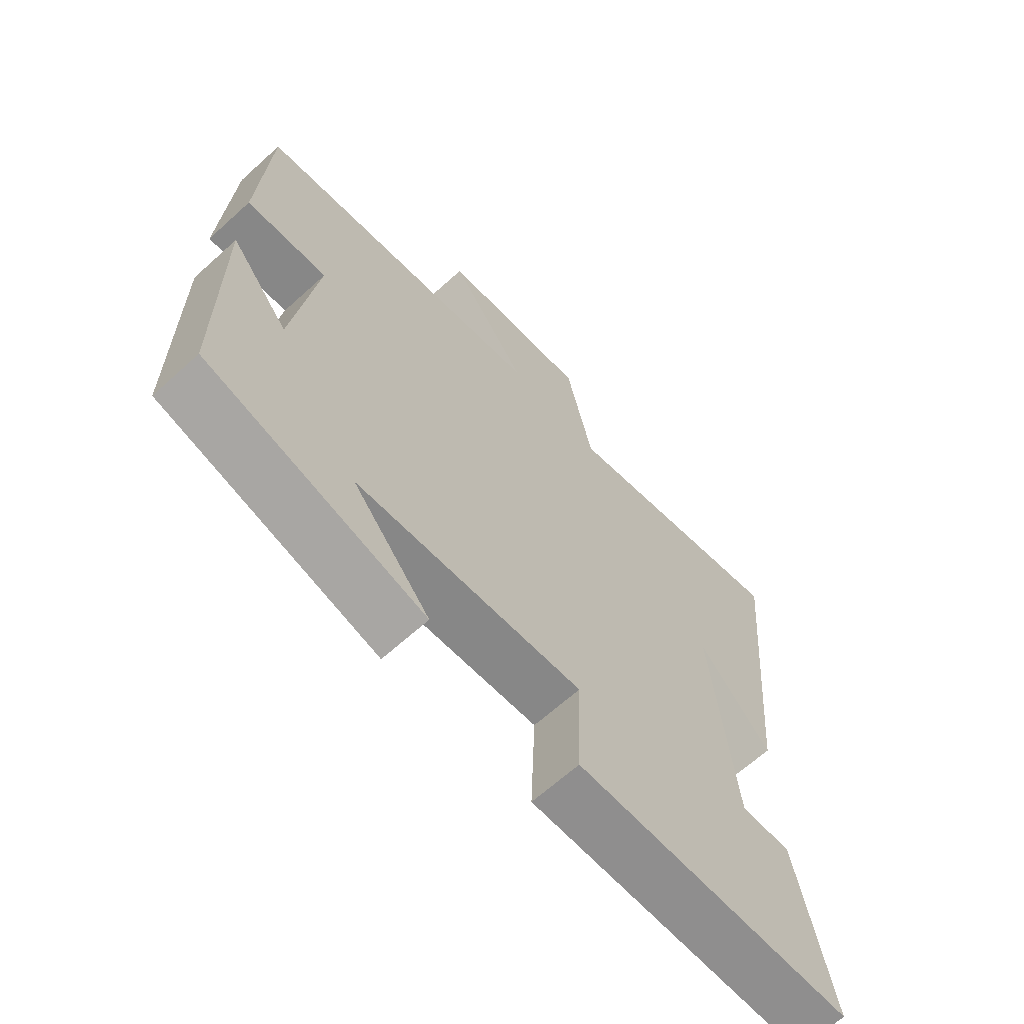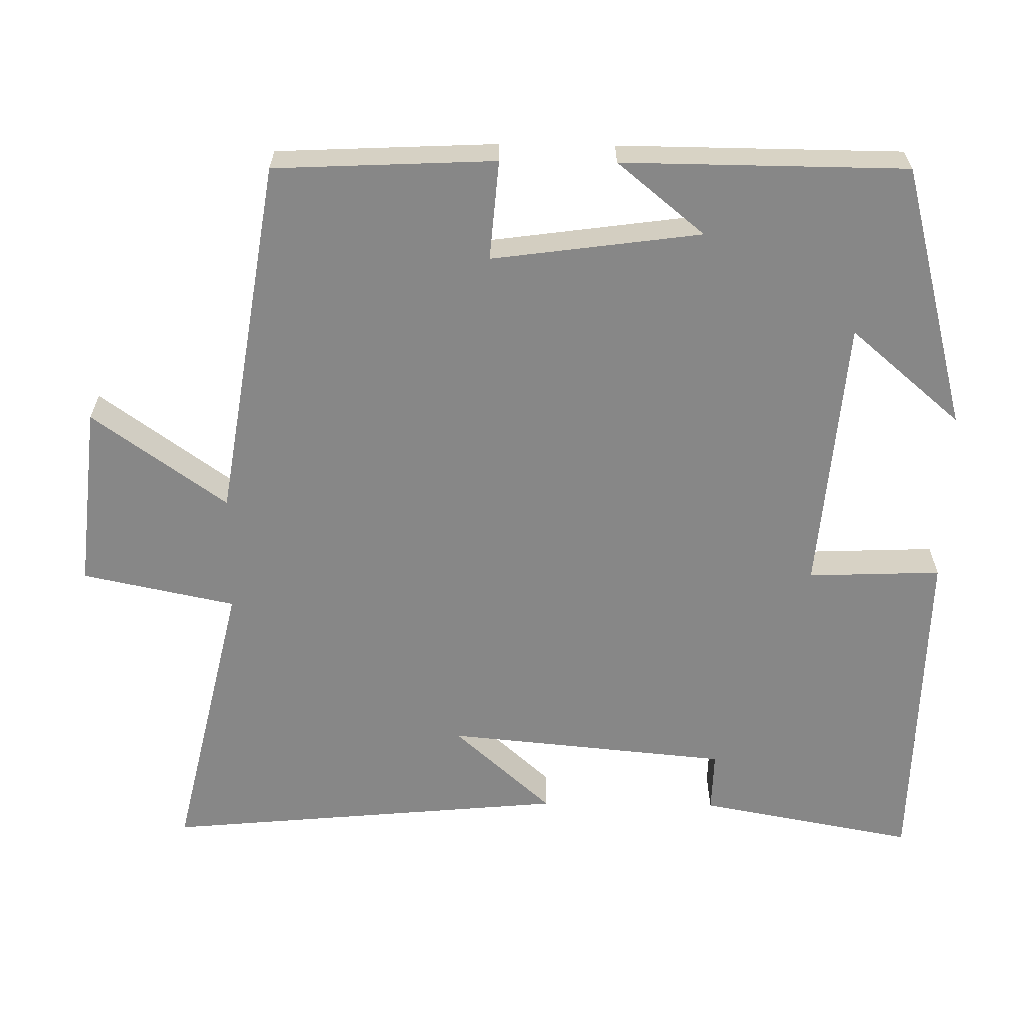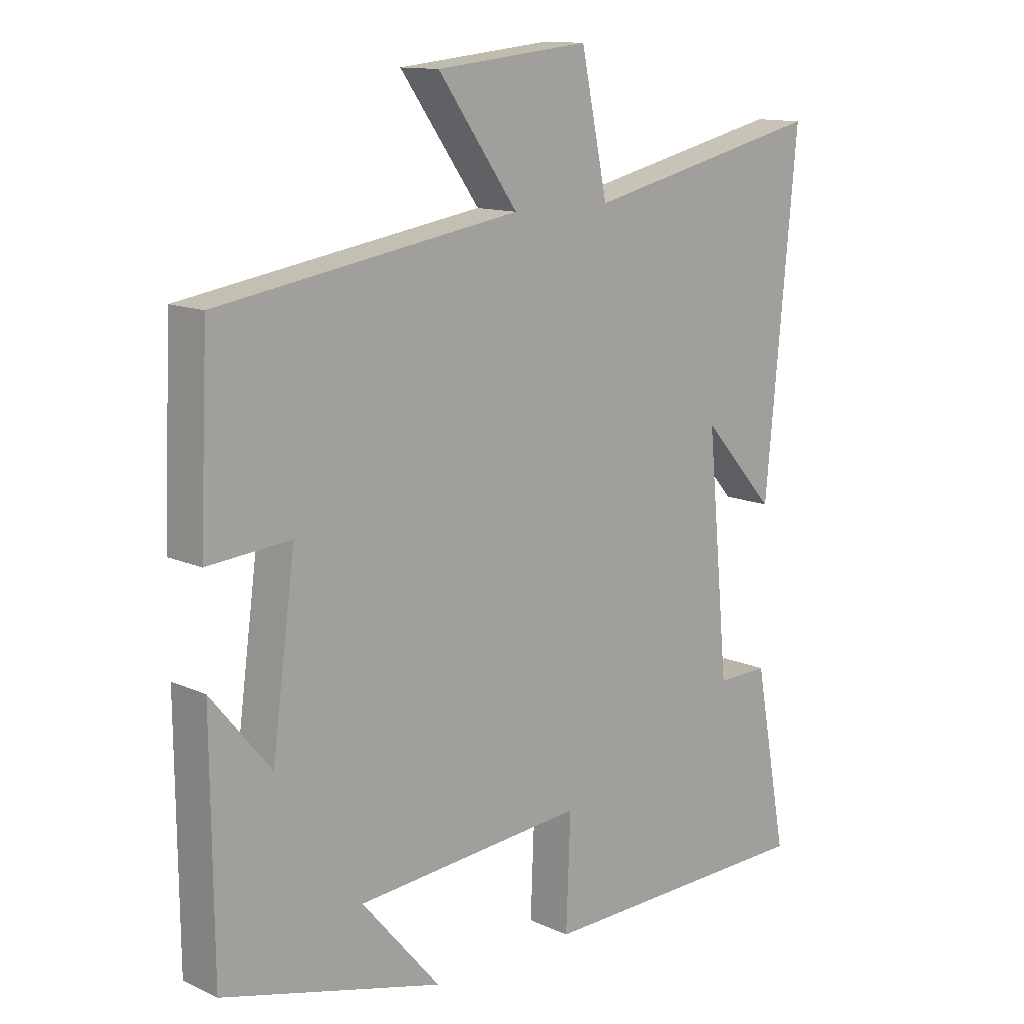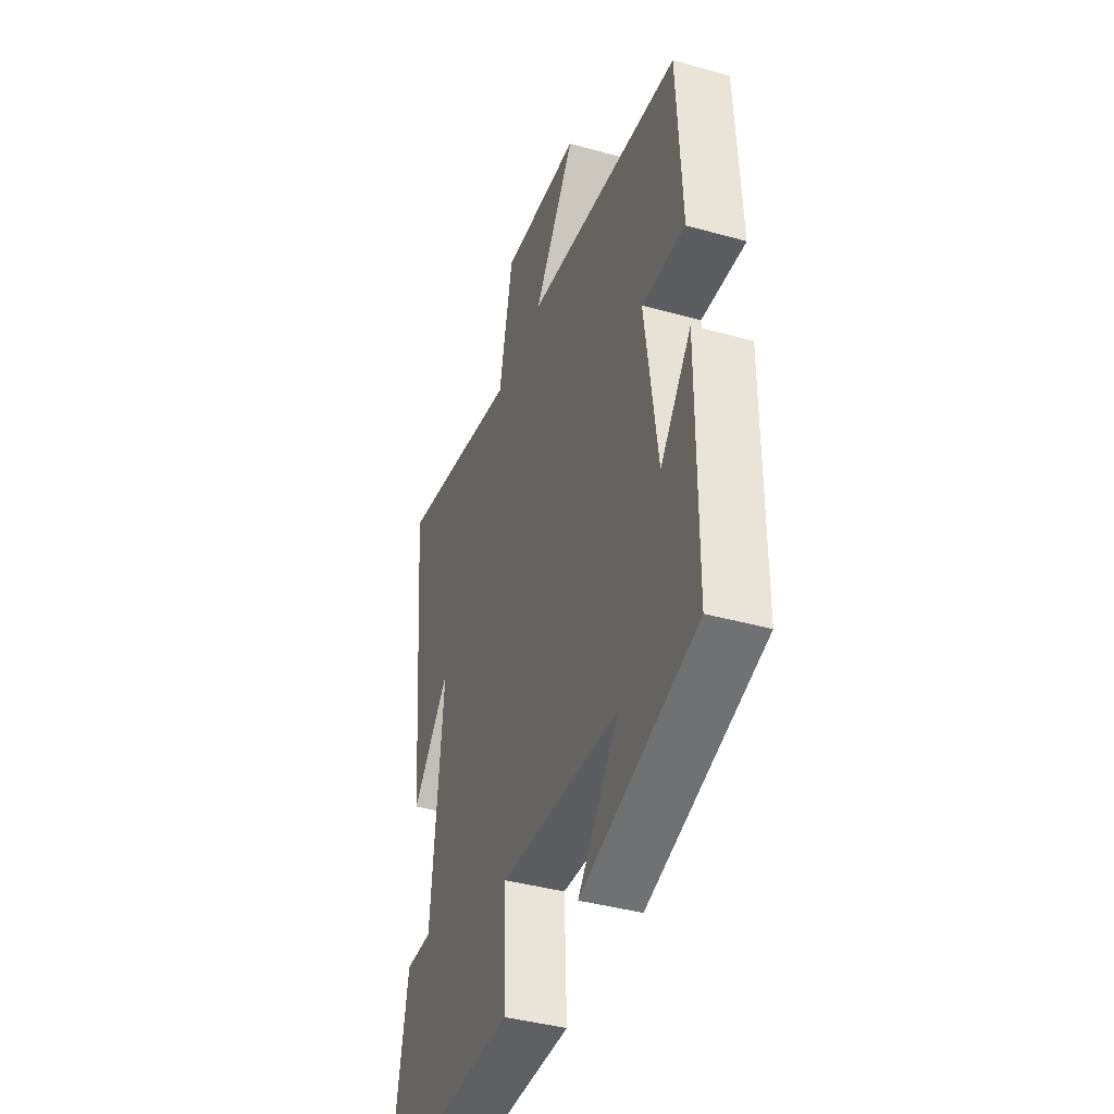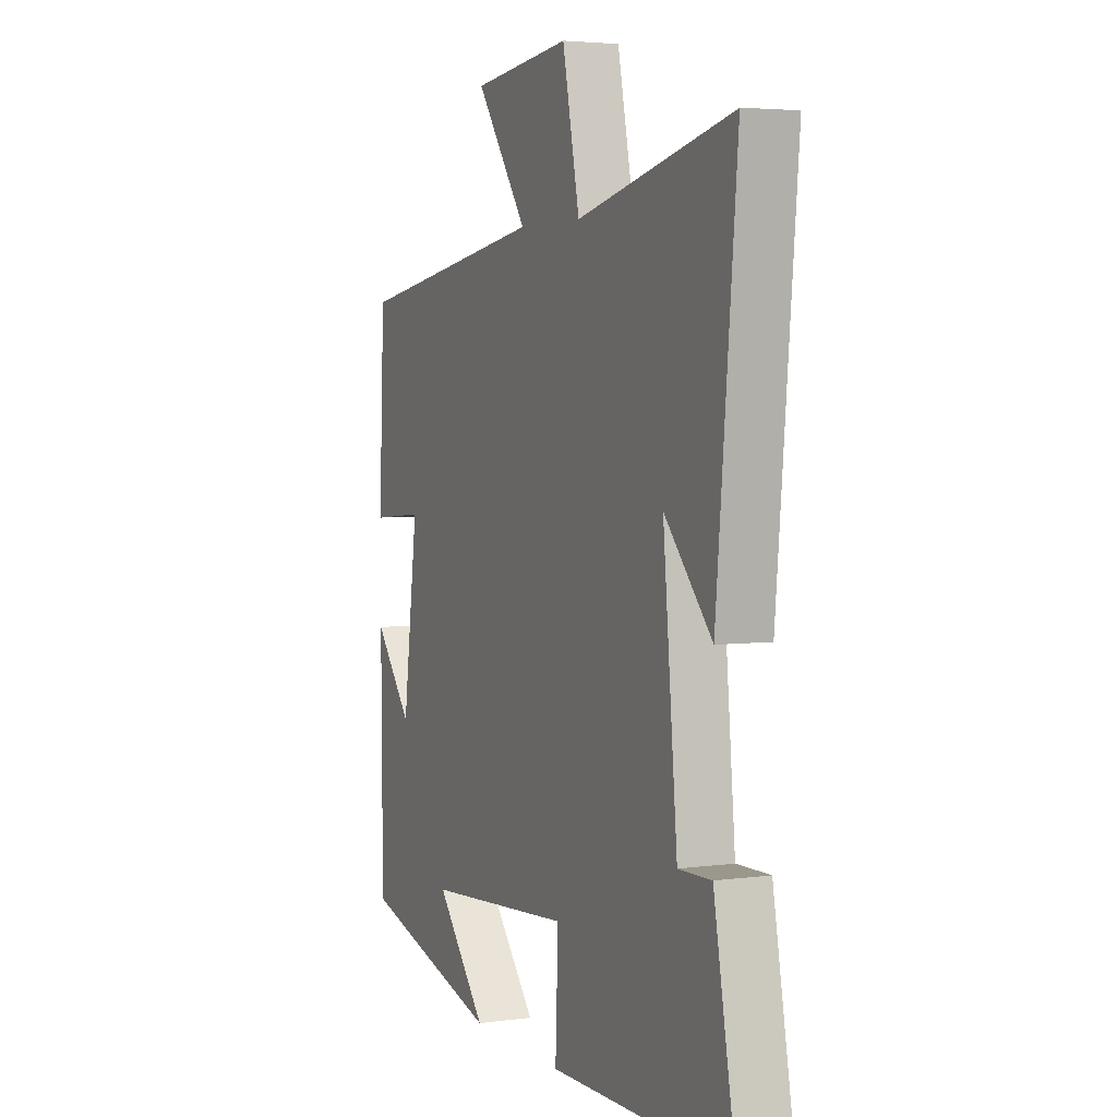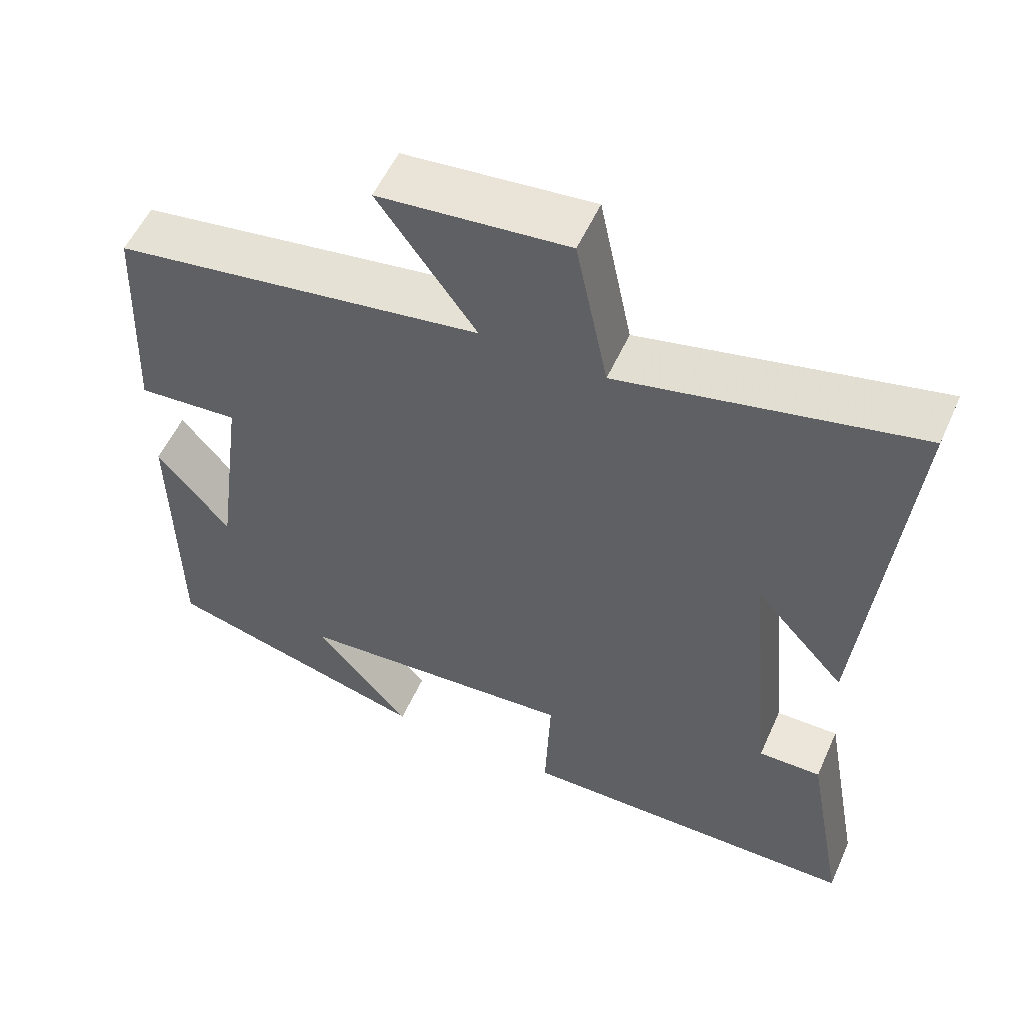
<metadata>
{"format":"obj","ext":"obj","renderer":"f3d","projection":"perspective","resolution":1024,"background":"white","views":[{"elev":-65.7,"azim":132.3,"up":"+Z"},{"elev":-62.5,"azim":89.2,"up":"+Y"},{"elev":12.9,"azim":136.1,"up":"+Z"},{"elev":-40.9,"azim":71.2,"up":"+Z"},{"elev":4.0,"azim":-114.0,"up":"+Z"},{"elev":55.3,"azim":-155.9,"up":"+Z"}]}
</metadata>
<code>
v 0.497 0.07 -0.406
v 0.141 0.07 -0.5
v 0.268 0.07 -0.351
v -0.104 0.07 -0.321
v -0.097 0.07 -0.5
v -0.554 0.07 -0.492
v -0.5 0.07 -0.201
v -0.417 0.07 -0.203
v -0.381 0.07 0.177
v -0.5 0.07 0.045
v -0.551 0.07 0.589
v -0.162 0.07 0.5
v -0.119 0.07 0.706
v 0.129 0.07 0.68
v 0 0.07 0.5
v 0.486 0.07 0.423
v 0.5 0.07 0.127
v 0.366 0.07 0.138
v 0.404 0.07 -0.142
v 0.5 0.07 -0.025
v 0.497 0 -0.406
v 0.141 0 -0.5
v 0.268 0 -0.351
v -0.104 0 -0.321
v -0.097 0 -0.5
v -0.554 0 -0.492
v -0.5 0 -0.201
v -0.417 0 -0.203
v -0.381 0 0.177
v -0.5 0 0.045
v -0.551 0 0.589
v -0.162 0 0.5
v -0.119 0 0.706
v 0.129 0 0.68
v 0 0 0.5
v 0.486 0 0.423
v 0.5 0 0.127
v 0.366 0 0.138
v 0.404 0 -0.142
v 0.5 0 -0.025
f 19 20 1
f 15 16 17 18
f 15 18 19
f 12 13 14 15
f 12 15 19 1
f 9 10 11 12
f 8 9 12
f 5 6 7 8
f 4 5 8 12
f 3 4 12
f 1 2 3
f 1 3 12
f 21 40 39
f 38 37 36 35
f 39 38 35
f 35 34 33 32
f 21 39 35 32
f 32 31 30 29
f 32 29 28
f 28 27 26 25
f 32 28 25 24
f 32 24 23
f 23 22 21
f 32 23 21
f 1 21 22 2
f 2 22 23 3
f 3 23 24 4
f 4 24 25 5
f 5 25 26 6
f 6 26 27 7
f 7 27 28 8
f 8 28 29 9
f 9 29 30 10
f 10 30 31 11
f 11 31 32 12
f 12 32 33 13
f 13 33 34 14
f 14 34 35 15
f 15 35 36 16
f 16 36 37 17
f 17 37 38 18
f 18 38 39 19
f 19 39 40 20
f 20 40 21 1

</code>
